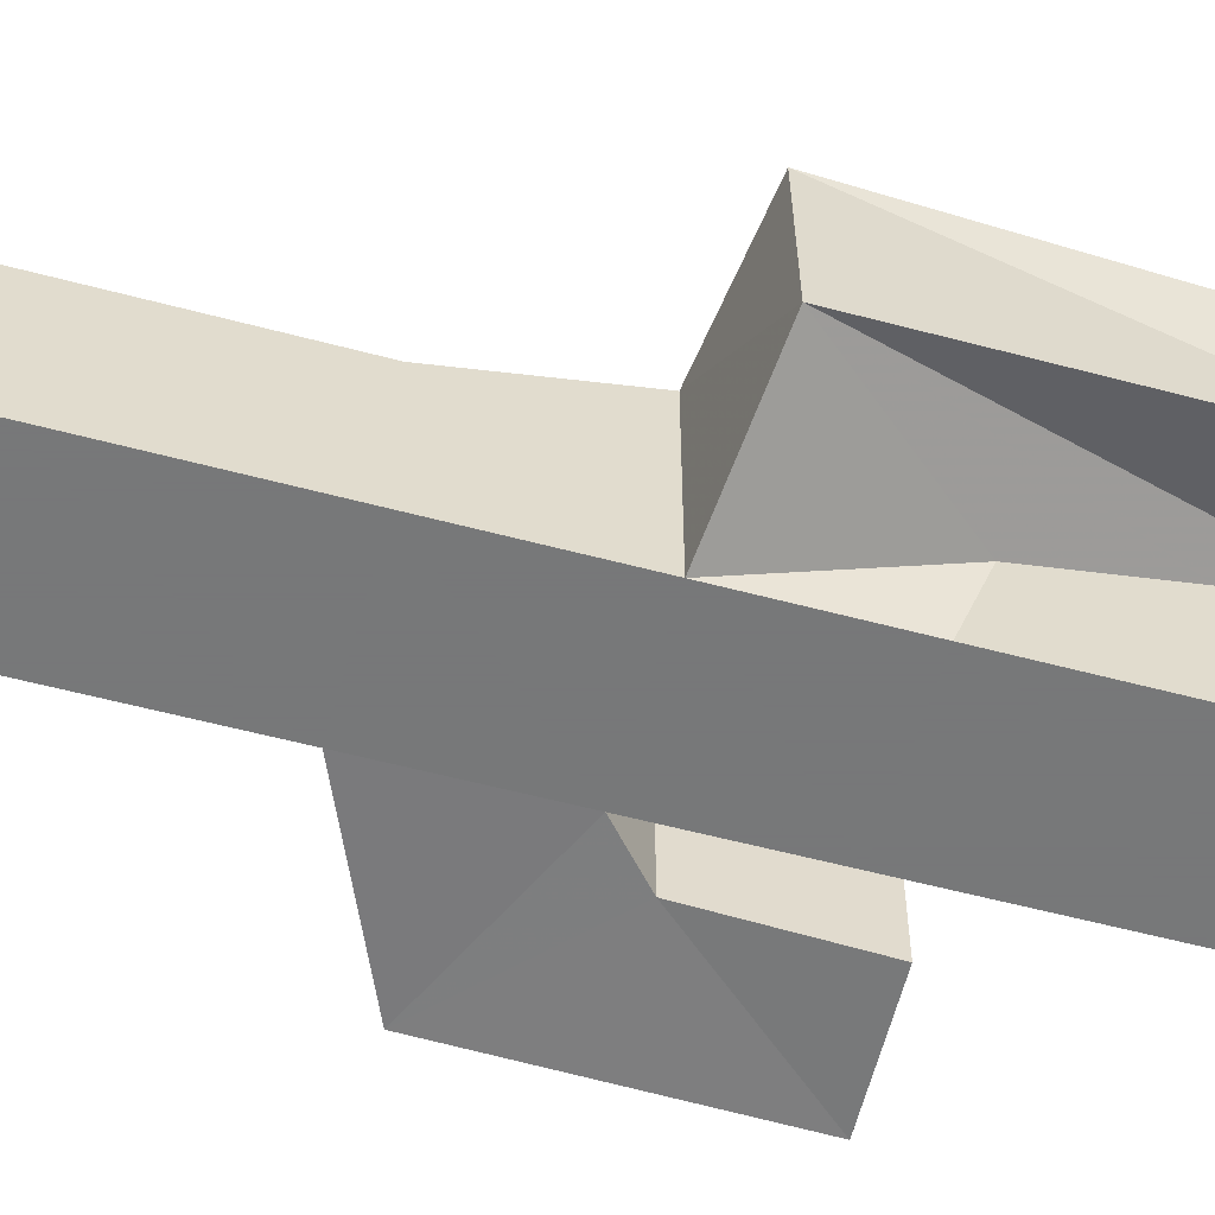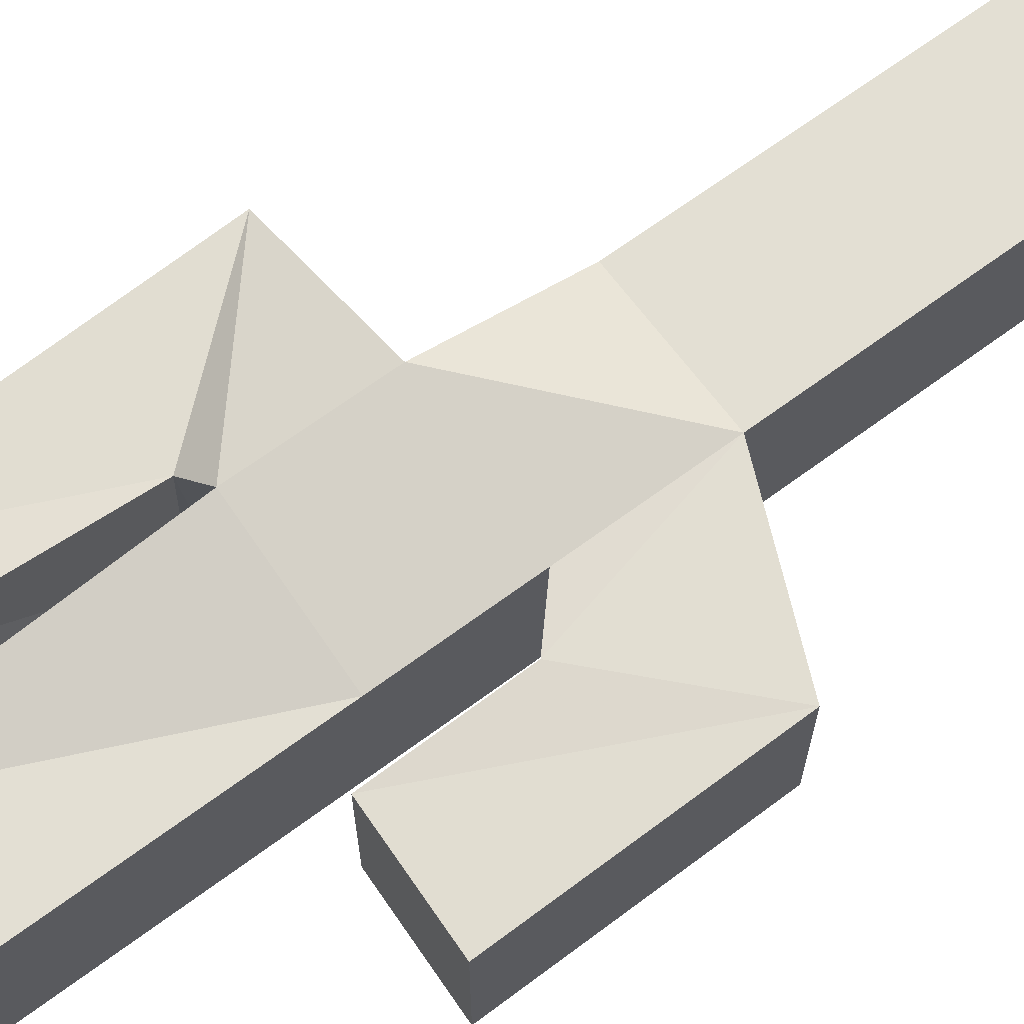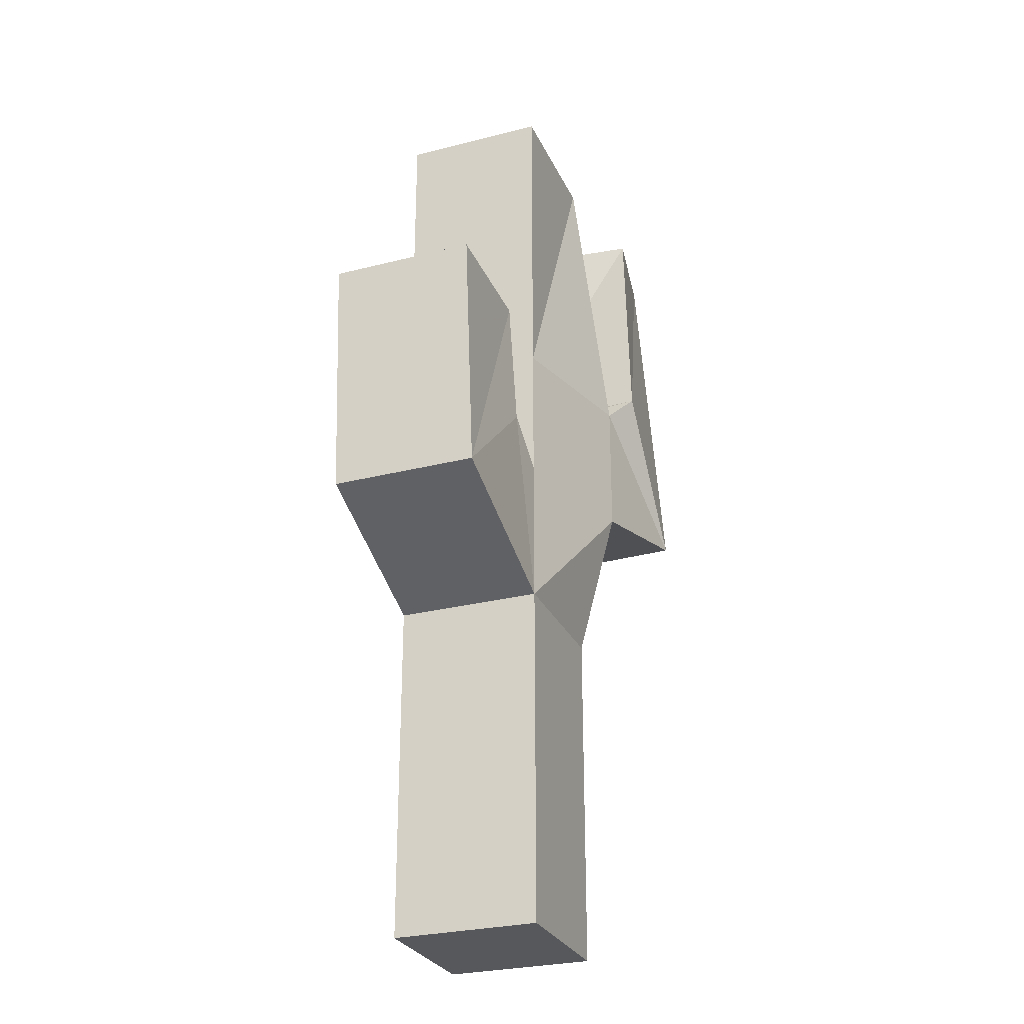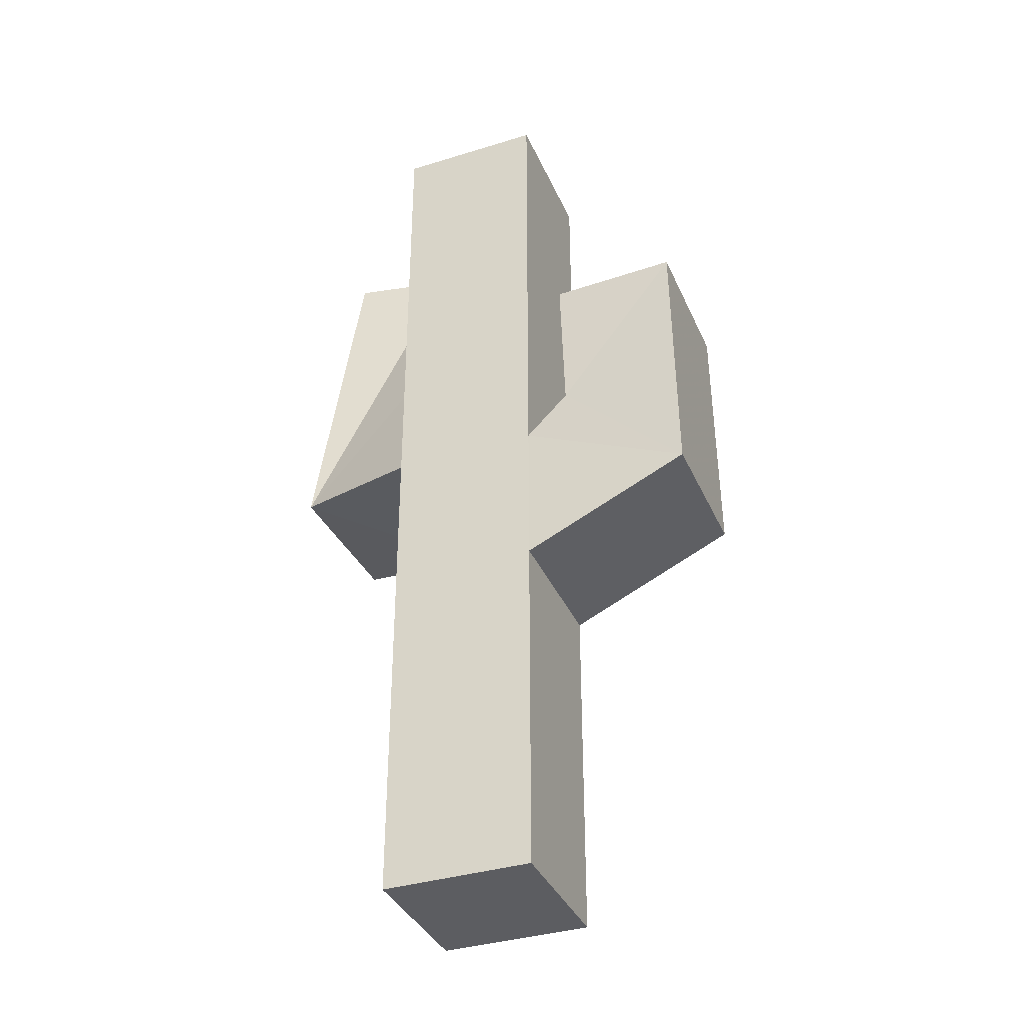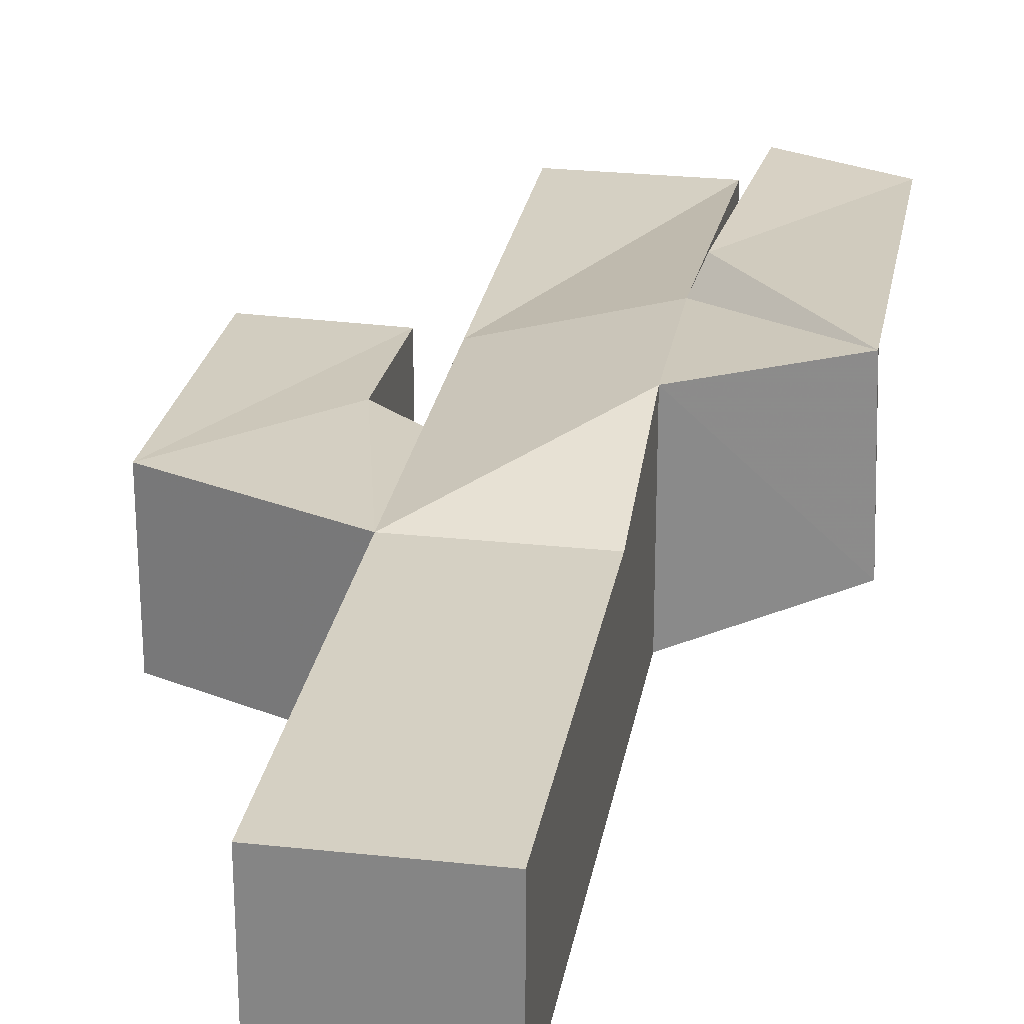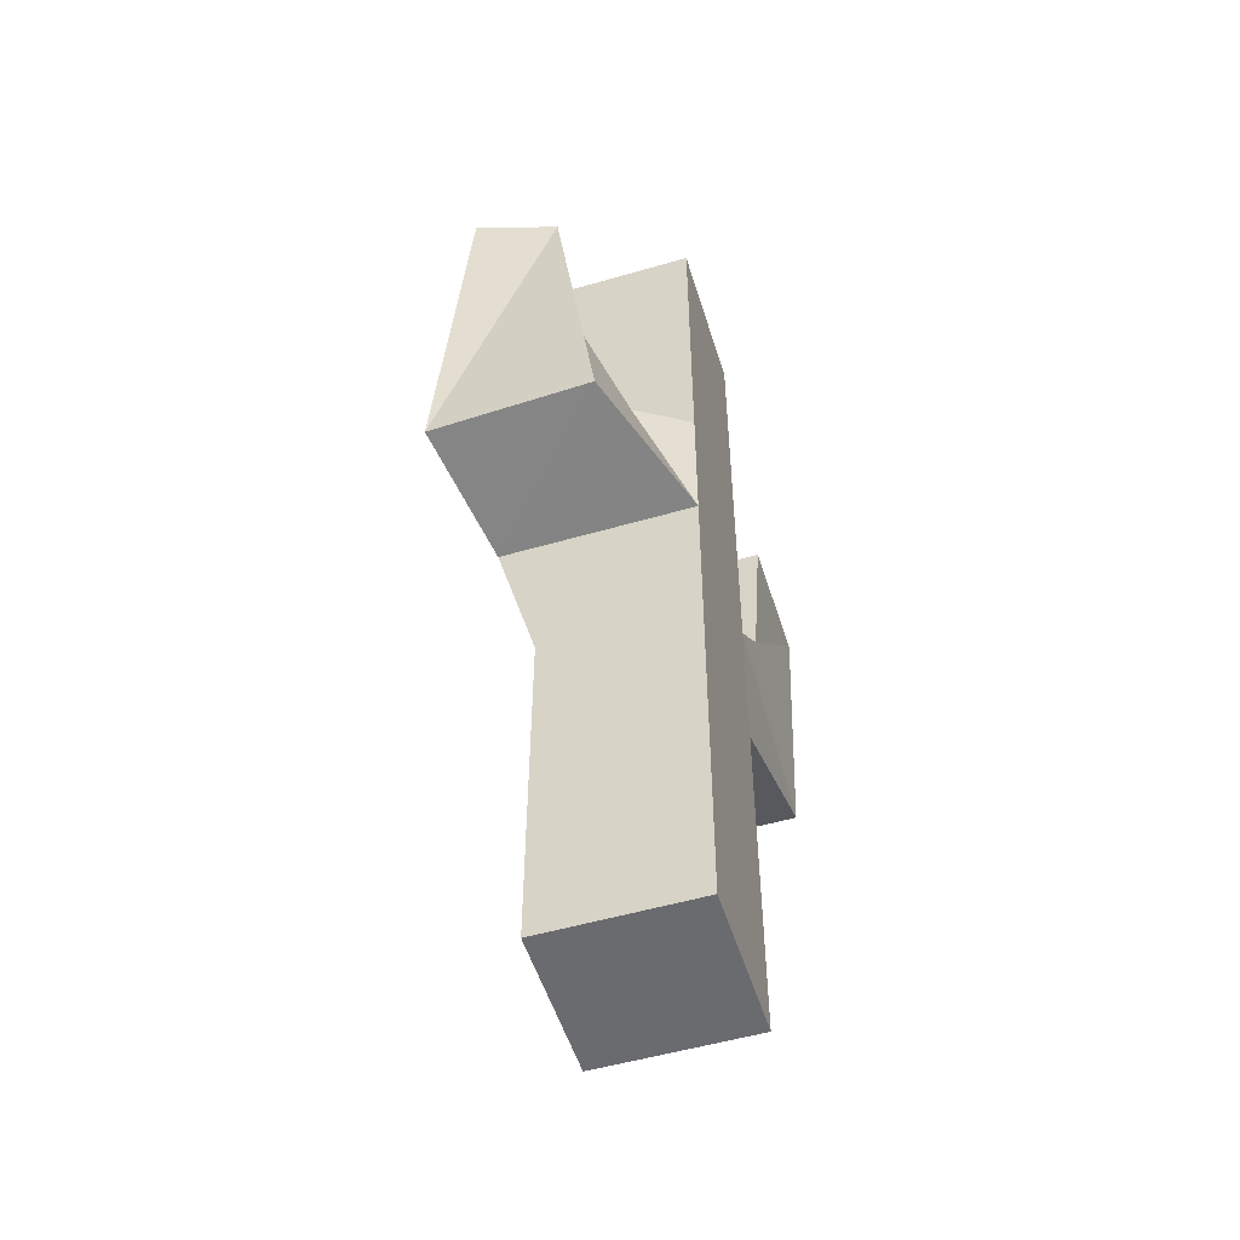
<metadata>
{"format":"obj","ext":"obj","renderer":"f3d","projection":"perspective","resolution":1024,"background":"white","views":[{"elev":-57.3,"azim":74.5,"up":"+Z"},{"elev":67.0,"azim":-126.6,"up":"+Z"},{"elev":-28.1,"azim":-68.9,"up":"+Y"},{"elev":-36.7,"azim":-158.2,"up":"+Y"},{"elev":26.4,"azim":9.7,"up":"+Z"},{"elev":-53.3,"azim":107.2,"up":"+Y"}]}
</metadata>
<code>
v -0.9749 -0.3682 0.9965
v -0.9749 4.317 0.9965
v -0.9749 -0.3682 -1.003
v -0.9749 4.317 -1.003
v 1.025 -0.3682 0.9965
v 1.025 4.317 0.9965
v 1.025 -0.3682 -1.003
v 1.025 4.317 -1.003
v -0.9749 6.342 0.9965
v -0.9749 6.342 -1.003
v 1.025 6.342 -1.003
v 1.025 6.342 1.532
v -0.9749 8.231 0.9965
v -0.9749 8.231 -1.003
v 1.025 8.231 -1.003
v 1.025 8.231 1.532
v -0.9749 12.64 0.9965
v -0.9749 12.64 -1.003
v 1.025 12.64 -1.003
v 1.025 12.64 0.9965
v -3.237 5.312 0.9609
v -3.237 5.312 -1.039
v -1.566 6.878 0.9609
v -1.566 6.878 -1.039
v -3.23 8.822 0.8377
v -3.23 8.822 -1.162
v -1.548 8.76 0.8377
v -1.548 8.76 -1.162
v 2.879 6.63 -0.285
v 2.807 6.636 1.851
v 1.274 8.519 -0.2465
v 1.177 8.513 1.867
v 2.54 11.57 0.3948
v 2.797 11.68 1.476
v 1.165 11.56 0.64
v 1.422 11.67 1.721
f 2 4 3
f 2 3 1
f 4 8 7
f 4 7 3
f 8 6 5
f 8 5 7
f 6 2 1
f 6 1 5
f 1 3 7
f 1 7 5
f 8 4 10
f 8 10 11
f 9 12 16
f 9 16 13
f 6 8 11
f 6 11 12
f 2 9 23
f 2 23 21
f 2 6 12
f 2 12 9
f 16 15 19
f 16 19 20
f 11 10 14
f 11 14 15
f 16 12 30
f 16 30 32
f 10 9 13
f 10 13 14
f 20 19 18
f 20 18 17
f 14 13 17
f 14 17 18
f 13 16 20
f 13 20 17
f 15 14 18
f 15 18 19
f 21 23 27
f 21 27 25
f 10 4 22
f 10 22 24
f 4 2 21
f 4 21 22
f 9 10 24
f 9 24 23
f 26 25 27
f 26 27 28
f 23 24 28
f 23 28 27
f 24 22 26
f 24 26 28
f 22 21 25
f 22 25 26
f 30 29 33
f 30 33 34
f 15 16 32
f 15 32 31
f 11 15 31
f 11 31 29
f 12 11 29
f 12 29 30
f 34 33 35
f 34 35 36
f 29 31 35
f 29 35 33
f 31 32 36
f 31 36 35
f 32 30 34
f 32 34 36

</code>
